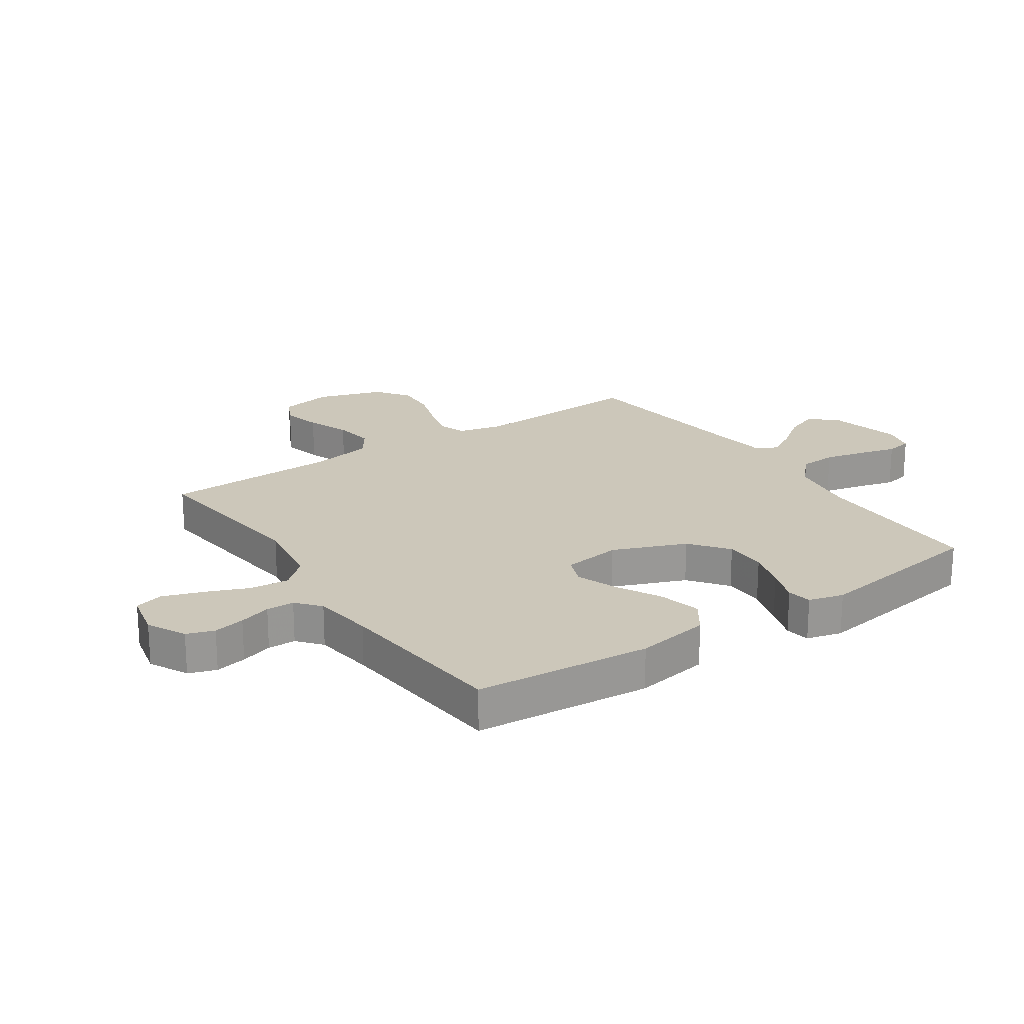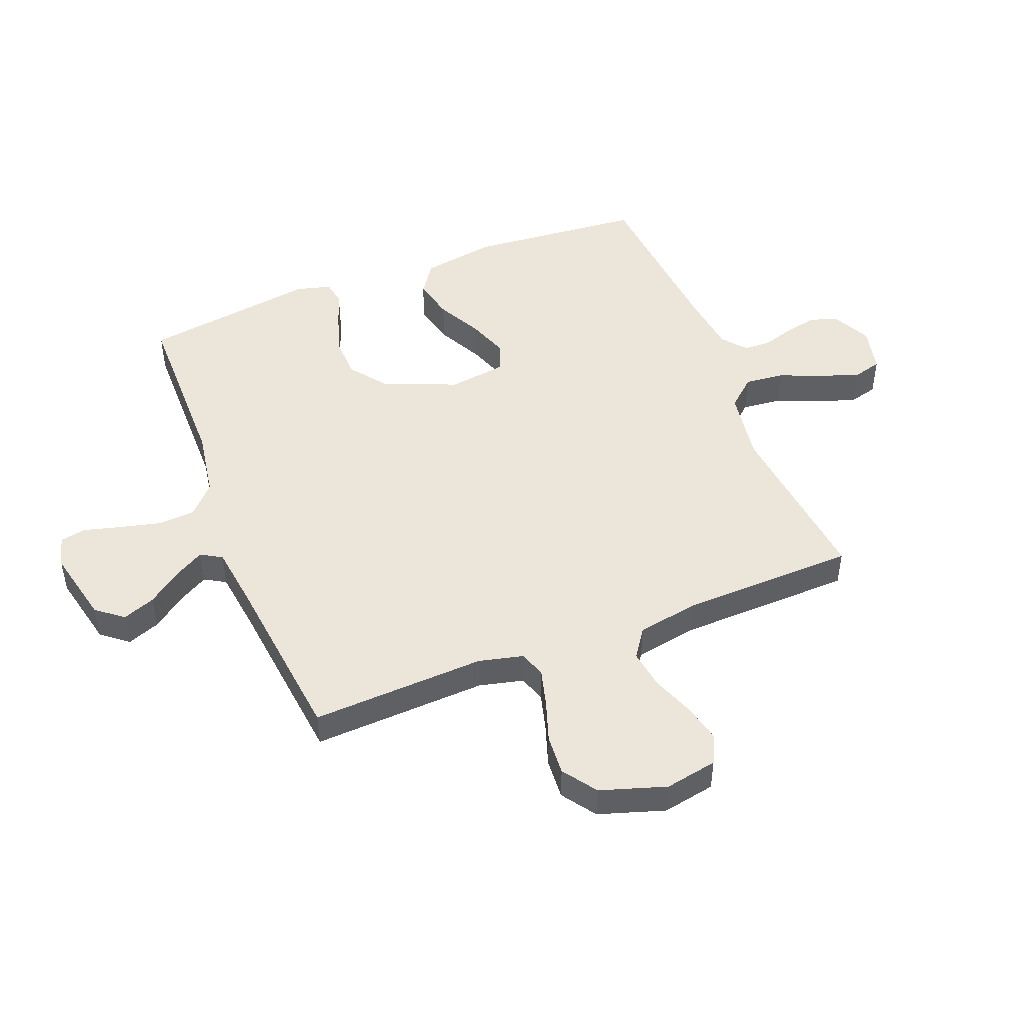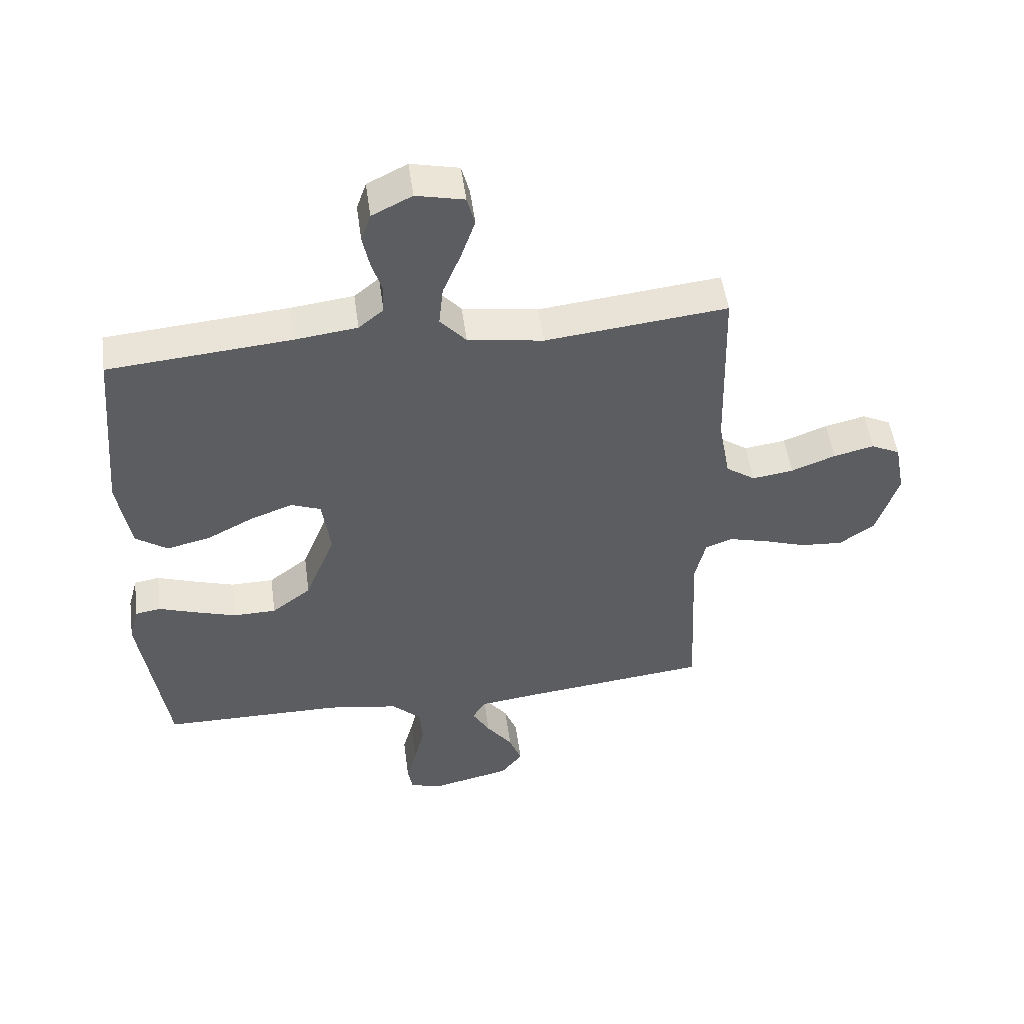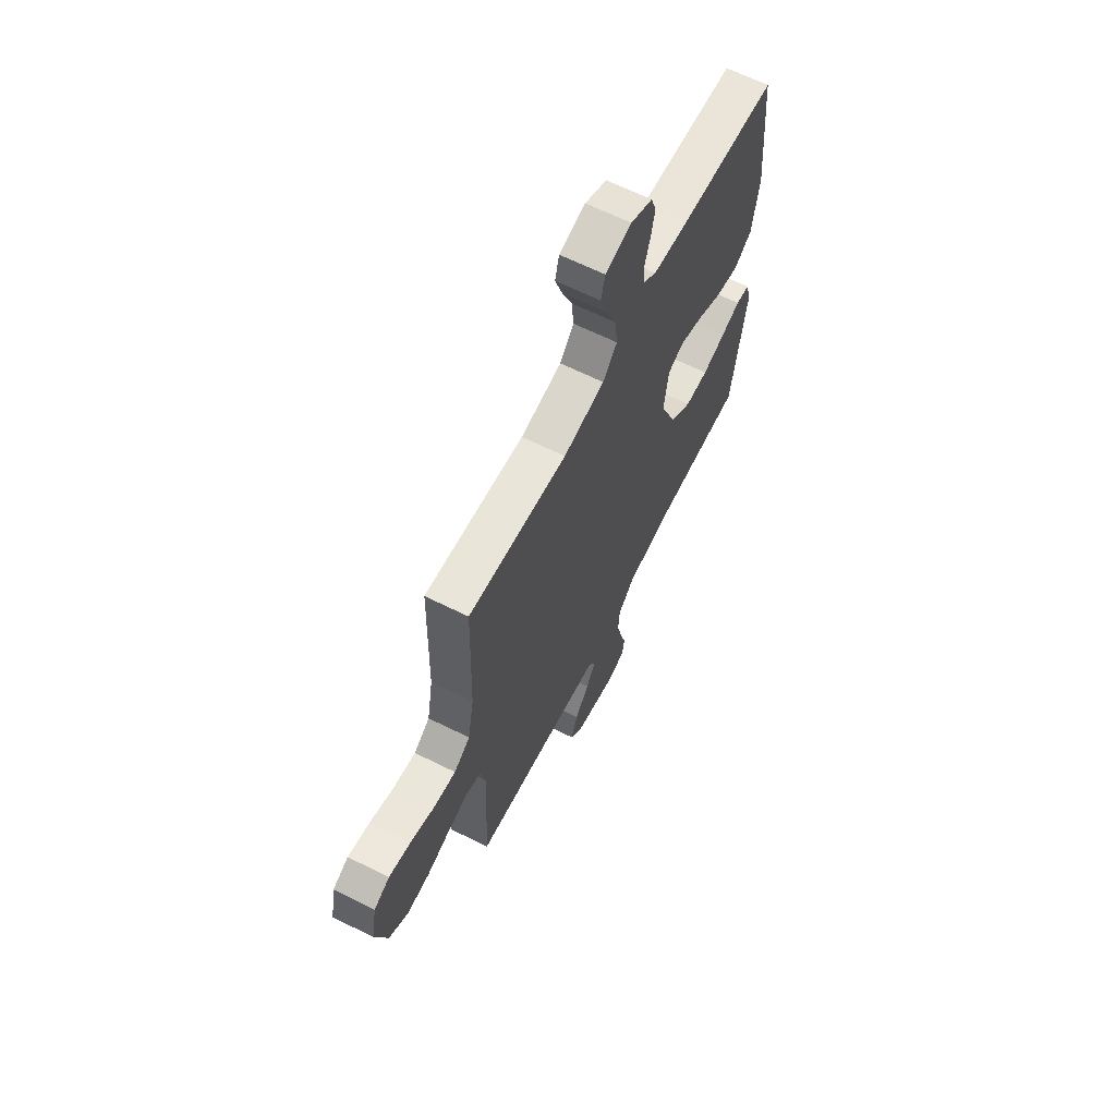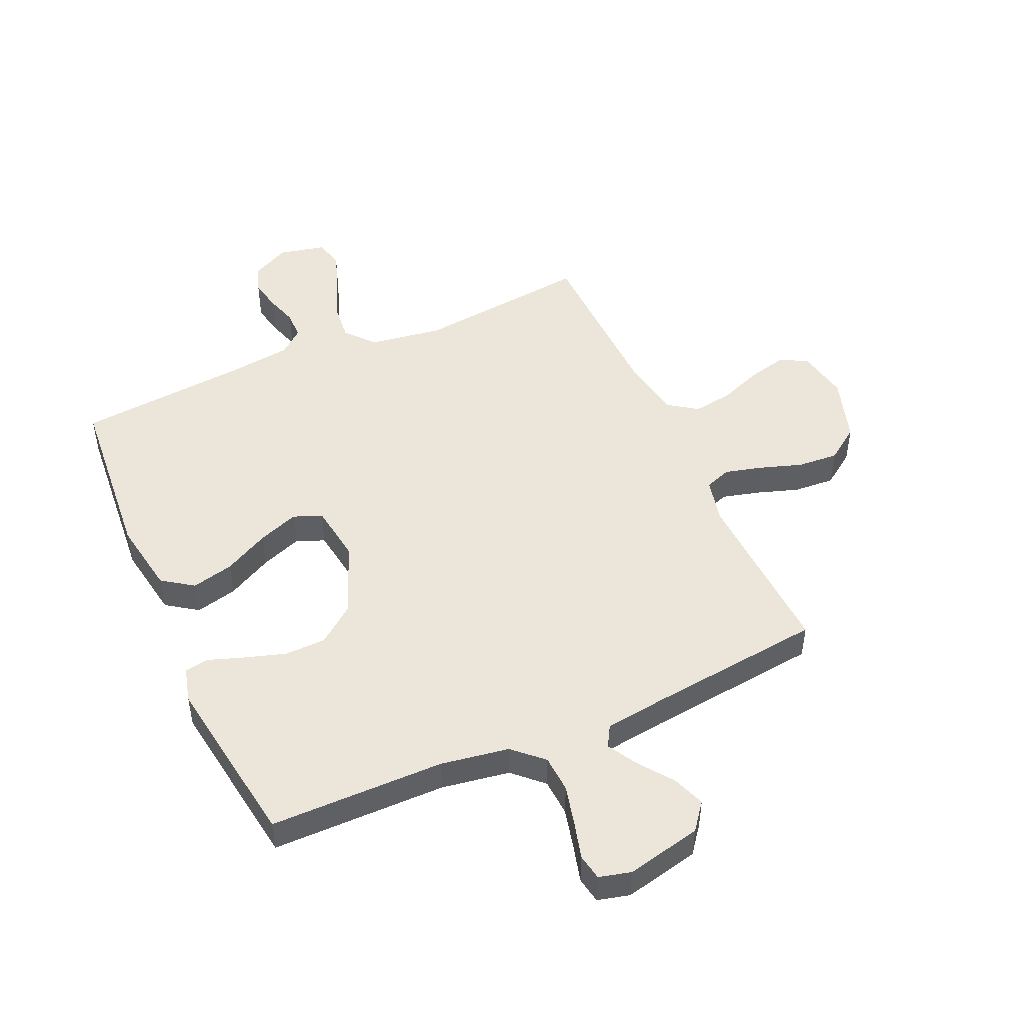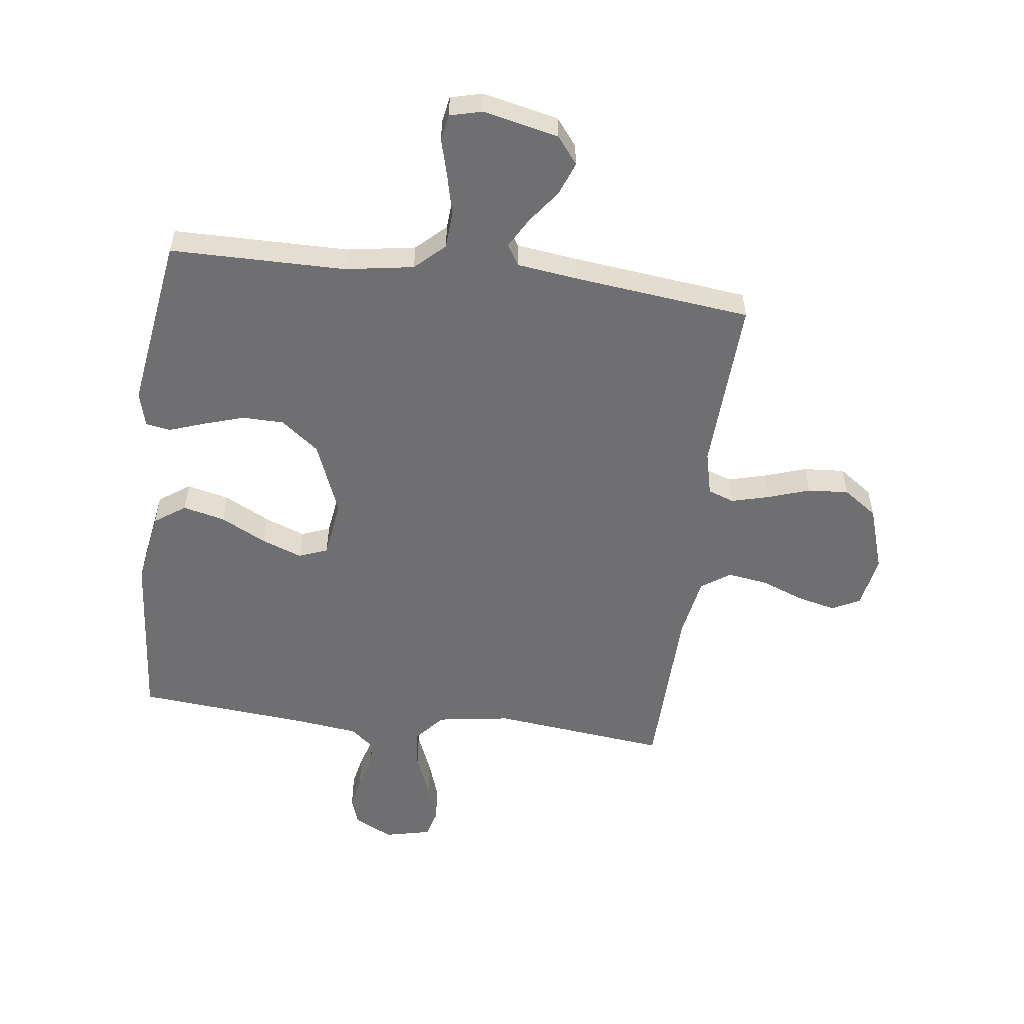
<metadata>
{"format":"obj","ext":"obj","renderer":"f3d","projection":"perspective","resolution":1024,"background":"white","views":[{"elev":21.5,"azim":55.7,"up":"+Y"},{"elev":48.0,"azim":-111.4,"up":"+Y"},{"elev":51.1,"azim":172.3,"up":"+Z"},{"elev":65.0,"azim":-63.4,"up":"+Z"},{"elev":48.5,"azim":155.9,"up":"+Y"},{"elev":-54.7,"azim":172.7,"up":"+Y"}]}
</metadata>
<code>
v -0.5 0.07 -0.5
v -0.486 0.07 -0.2
v -0.504 0.07 -0.124
v -0.549 0.07 -0.108
v -0.613 0.07 -0.125
v -0.685 0.07 -0.149
v -0.755 0.07 -0.154
v -0.813 0.07 -0.113
v -0.849 0.07 0
v -0.832 0.07 0.09
v -0.784 0.07 0.114
v -0.717 0.07 0.098
v -0.644 0.07 0.07
v -0.576 0.07 0.06
v -0.527 0.07 0.094
v -0.508 0.07 0.2
v -0.5 0.07 0.5
v -0.2 0.07 0.467
v -0.075 0.07 0.486
v -0.032 0.07 0.535
v -0.039 0.07 0.603
v -0.069 0.07 0.676
v -0.092 0.07 0.743
v -0.079 0.07 0.792
v 0 0.07 0.81
v 0.066 0.07 0.777
v 0.082 0.07 0.73
v 0.071 0.07 0.676
v 0.054 0.07 0.621
v 0.055 0.07 0.573
v 0.096 0.07 0.539
v 0.2 0.07 0.526
v 0.5 0.07 0.5
v 0.526 0.07 0.2
v 0.505 0.07 0.073
v 0.452 0.07 0.036
v 0.38 0.07 0.053
v 0.303 0.07 0.093
v 0.233 0.07 0.119
v 0.184 0.07 0.1
v 0.17 0.07 0
v 0.22 0.07 -0.125
v 0.285 0.07 -0.175
v 0.356 0.07 -0.176
v 0.426 0.07 -0.154
v 0.486 0.07 -0.133
v 0.528 0.07 -0.14
v 0.544 0.07 -0.2
v 0.5 0.07 -0.5
v 0.2 0.07 -0.502
v 0.083 0.07 -0.521
v 0.033 0.07 -0.568
v 0.029 0.07 -0.632
v 0.046 0.07 -0.702
v 0.063 0.07 -0.765
v 0.055 0.07 -0.81
v 0 0.07 -0.824
v -0.129 0.07 -0.795
v -0.165 0.07 -0.749
v -0.144 0.07 -0.693
v -0.101 0.07 -0.635
v -0.072 0.07 -0.584
v -0.093 0.07 -0.548
v -0.2 0.07 -0.534
v -0.5 0 -0.5
v -0.486 0 -0.2
v -0.504 0 -0.124
v -0.549 0 -0.108
v -0.613 0 -0.125
v -0.685 0 -0.149
v -0.755 0 -0.154
v -0.813 0 -0.113
v -0.849 0 0
v -0.832 0 0.09
v -0.784 0 0.114
v -0.717 0 0.098
v -0.644 0 0.07
v -0.576 0 0.06
v -0.527 0 0.094
v -0.508 0 0.2
v -0.5 0 0.5
v -0.2 0 0.467
v -0.075 0 0.486
v -0.032 0 0.535
v -0.039 0 0.603
v -0.069 0 0.676
v -0.092 0 0.743
v -0.079 0 0.792
v 0 0 0.81
v 0.066 0 0.777
v 0.082 0 0.73
v 0.071 0 0.676
v 0.054 0 0.621
v 0.055 0 0.573
v 0.096 0 0.539
v 0.2 0 0.526
v 0.5 0 0.5
v 0.526 0 0.2
v 0.505 0 0.073
v 0.452 0 0.036
v 0.38 0 0.053
v 0.303 0 0.093
v 0.233 0 0.119
v 0.184 0 0.1
v 0.17 0 0
v 0.22 0 -0.125
v 0.285 0 -0.175
v 0.356 0 -0.176
v 0.426 0 -0.154
v 0.486 0 -0.133
v 0.528 0 -0.14
v 0.544 0 -0.2
v 0.5 0 -0.5
v 0.2 0 -0.502
v 0.083 0 -0.521
v 0.033 0 -0.568
v 0.029 0 -0.632
v 0.046 0 -0.702
v 0.063 0 -0.765
v 0.055 0 -0.81
v 0 0 -0.824
v -0.129 0 -0.795
v -0.165 0 -0.749
v -0.144 0 -0.693
v -0.101 0 -0.635
v -0.072 0 -0.584
v -0.093 0 -0.548
v -0.2 0 -0.534
f 58 59 60 61
f 58 61 62
f 57 58 62
f 54 55 56 57
f 53 54 57 62
f 52 53 62 63
f 47 48 49 50
f 45 46 47 50
f 44 45 50 51
f 43 44 51 52
f 35 36 37 38
f 35 38 39
f 32 33 34 35
f 31 32 35 39
f 30 31 39 40
f 26 27 28 29
f 24 25 26 29
f 24 29 30
f 21 22 23 24
f 21 24 30 40
f 16 17 18
f 15 16 18 19
f 10 11 12 13
f 10 13 14
f 9 10 14
f 8 9 14
f 5 6 7 8
f 4 5 8 14
f 3 4 14 15
f 64 1 2
f 63 64 2 3
f 42 43 52 63
f 41 42 63 3
f 20 21 40 41
f 19 20 41 3
f 3 15 19
f 125 124 123 122
f 126 125 122
f 126 122 121
f 121 120 119 118
f 126 121 118 117
f 127 126 117 116
f 114 113 112 111
f 114 111 110 109
f 115 114 109 108
f 116 115 108 107
f 102 101 100 99
f 103 102 99
f 99 98 97 96
f 103 99 96 95
f 104 103 95 94
f 93 92 91 90
f 93 90 89 88
f 94 93 88
f 88 87 86 85
f 104 94 88 85
f 82 81 80
f 83 82 80 79
f 77 76 75 74
f 78 77 74
f 78 74 73
f 78 73 72
f 72 71 70 69
f 78 72 69 68
f 79 78 68 67
f 66 65 128
f 67 66 128 127
f 127 116 107 106
f 67 127 106 105
f 105 104 85 84
f 67 105 84 83
f 83 79 67
f 1 65 66 2
f 2 66 67 3
f 3 67 68 4
f 4 68 69 5
f 5 69 70 6
f 6 70 71 7
f 7 71 72 8
f 8 72 73 9
f 9 73 74 10
f 10 74 75 11
f 11 75 76 12
f 12 76 77 13
f 13 77 78 14
f 14 78 79 15
f 15 79 80 16
f 16 80 81 17
f 17 81 82 18
f 18 82 83 19
f 19 83 84 20
f 20 84 85 21
f 21 85 86 22
f 22 86 87 23
f 23 87 88 24
f 24 88 89 25
f 25 89 90 26
f 26 90 91 27
f 27 91 92 28
f 28 92 93 29
f 29 93 94 30
f 30 94 95 31
f 31 95 96 32
f 32 96 97 33
f 33 97 98 34
f 34 98 99 35
f 35 99 100 36
f 36 100 101 37
f 37 101 102 38
f 38 102 103 39
f 39 103 104 40
f 40 104 105 41
f 41 105 106 42
f 42 106 107 43
f 43 107 108 44
f 44 108 109 45
f 45 109 110 46
f 46 110 111 47
f 47 111 112 48
f 48 112 113 49
f 49 113 114 50
f 50 114 115 51
f 51 115 116 52
f 52 116 117 53
f 53 117 118 54
f 54 118 119 55
f 55 119 120 56
f 56 120 121 57
f 57 121 122 58
f 58 122 123 59
f 59 123 124 60
f 60 124 125 61
f 61 125 126 62
f 62 126 127 63
f 63 127 128 64
f 64 128 65 1

</code>
